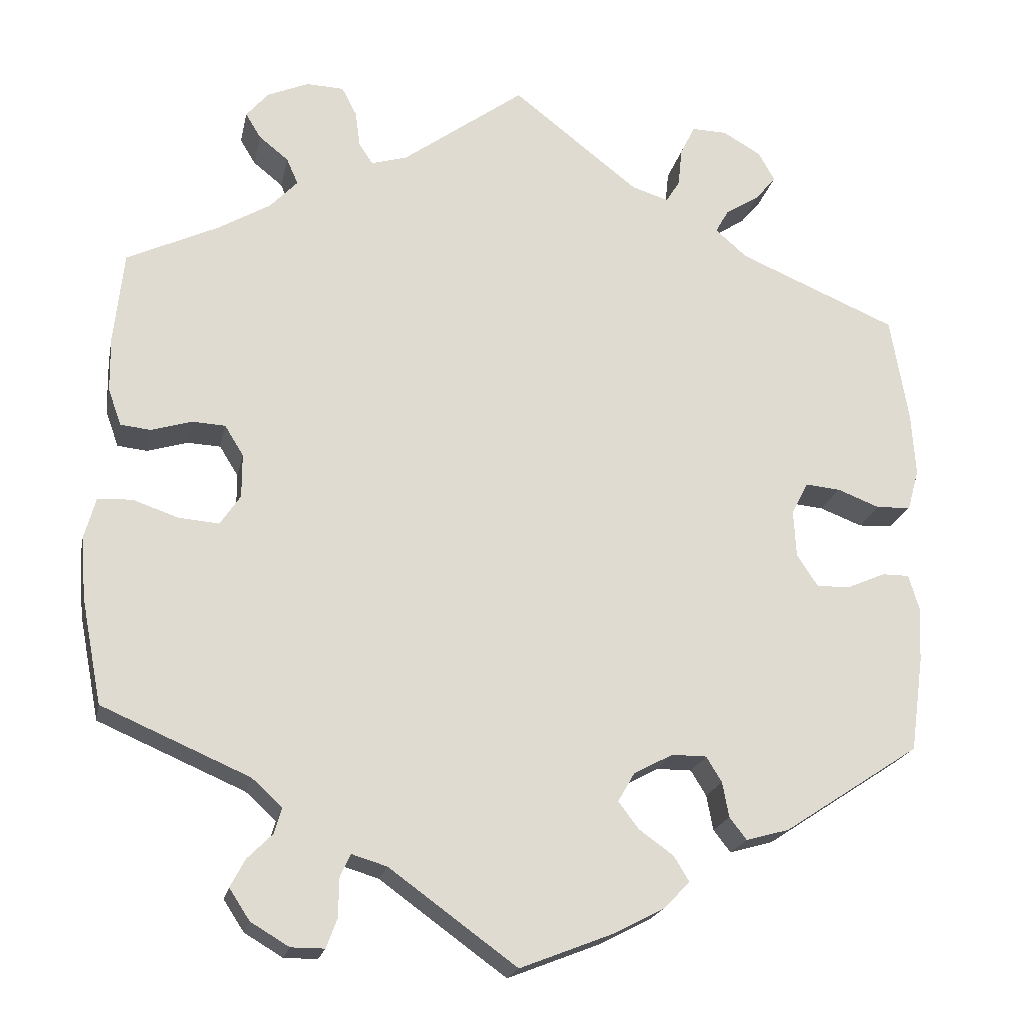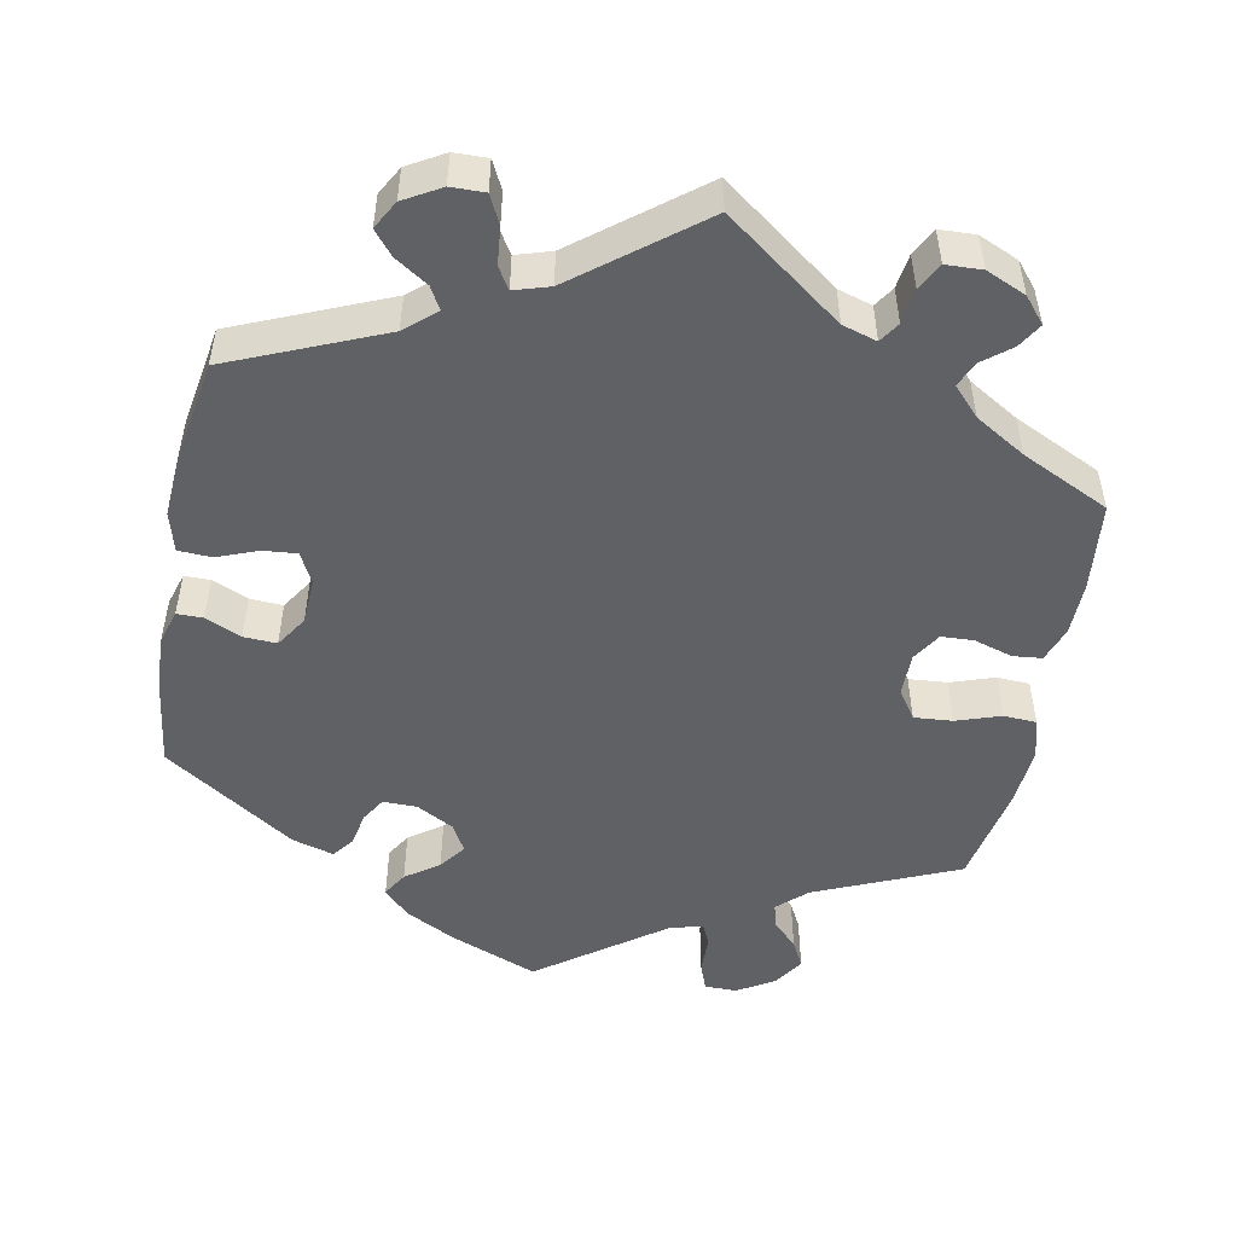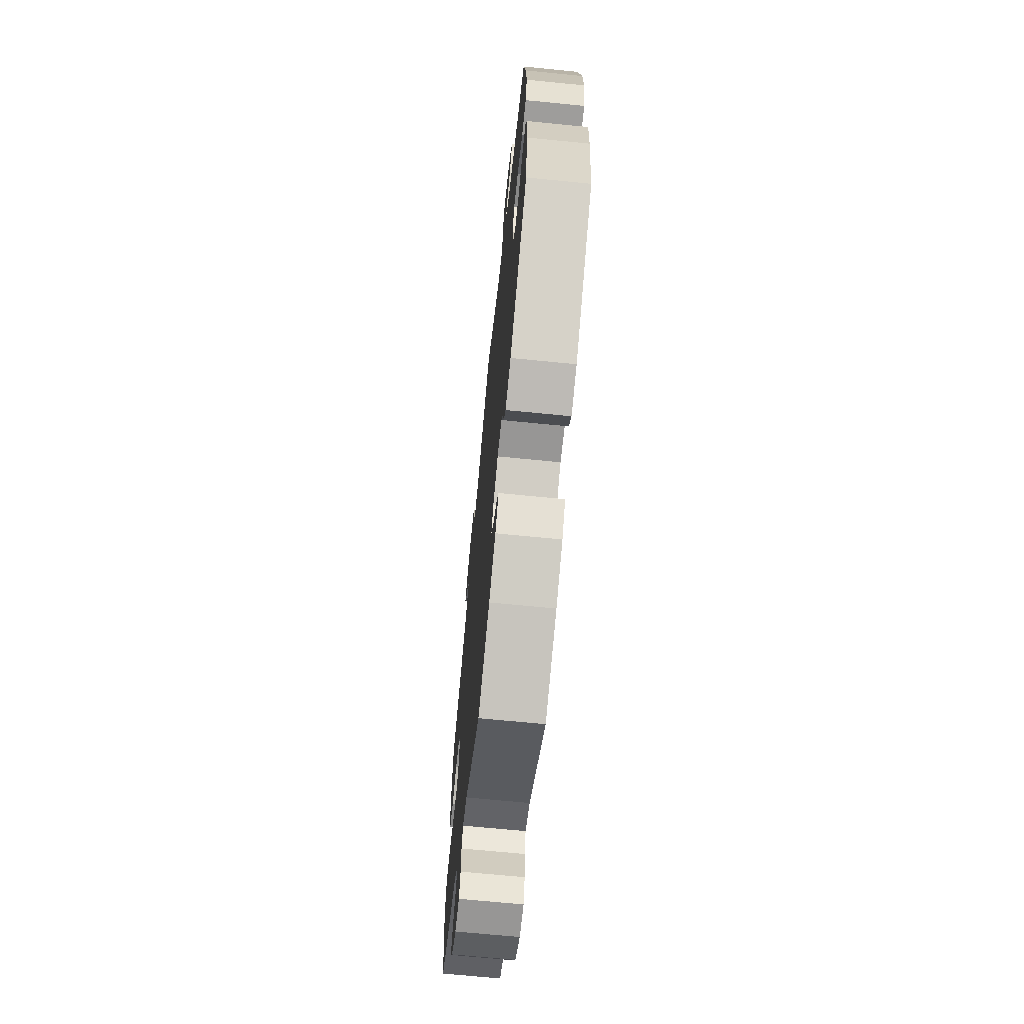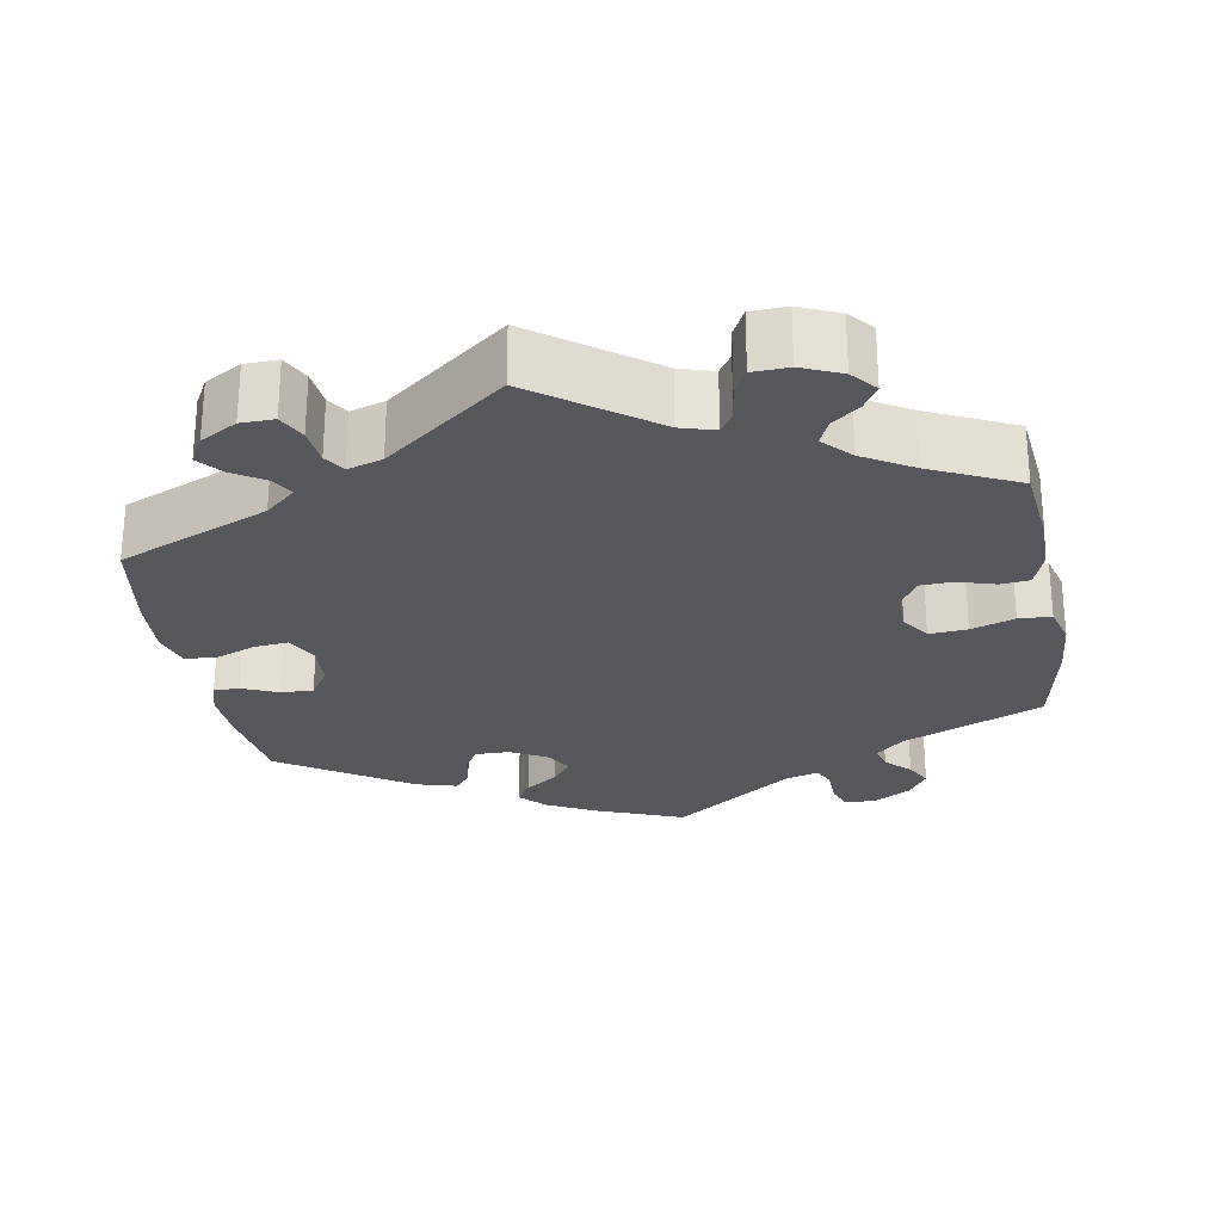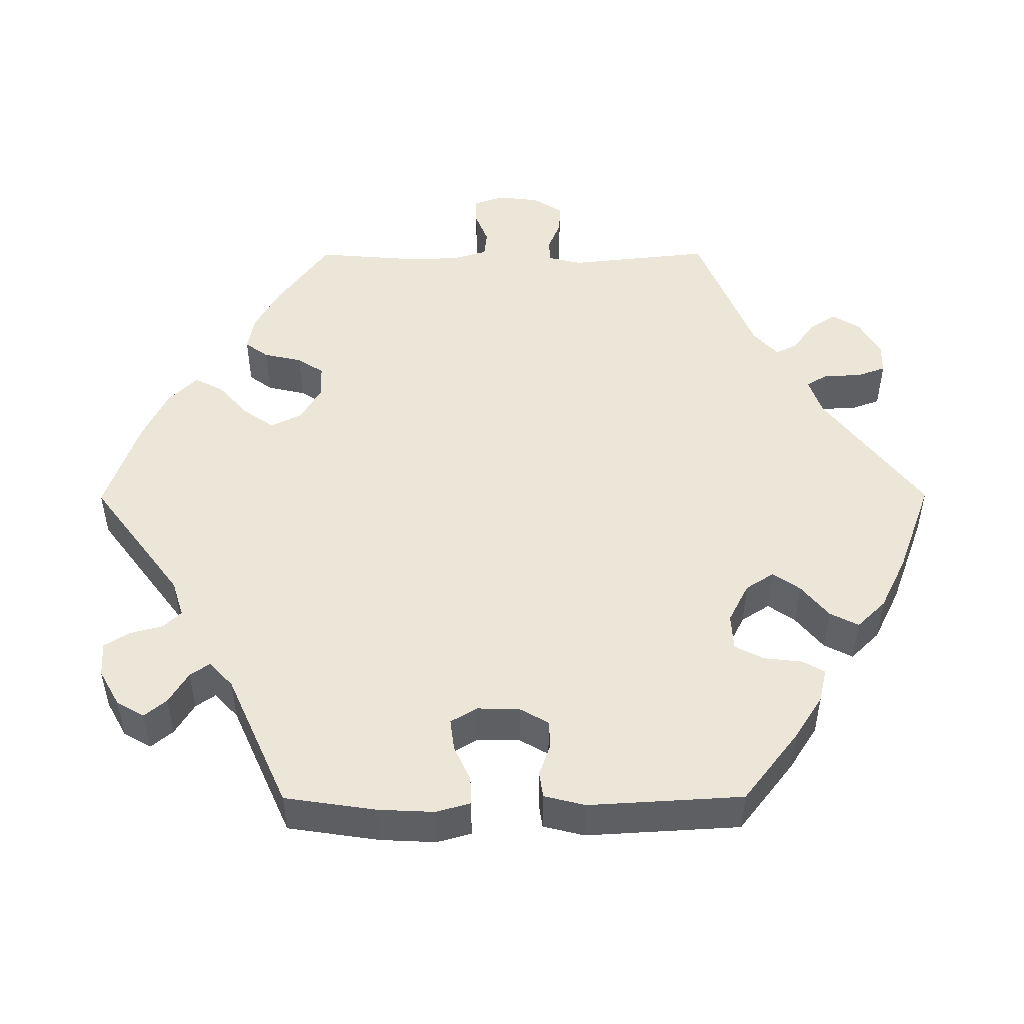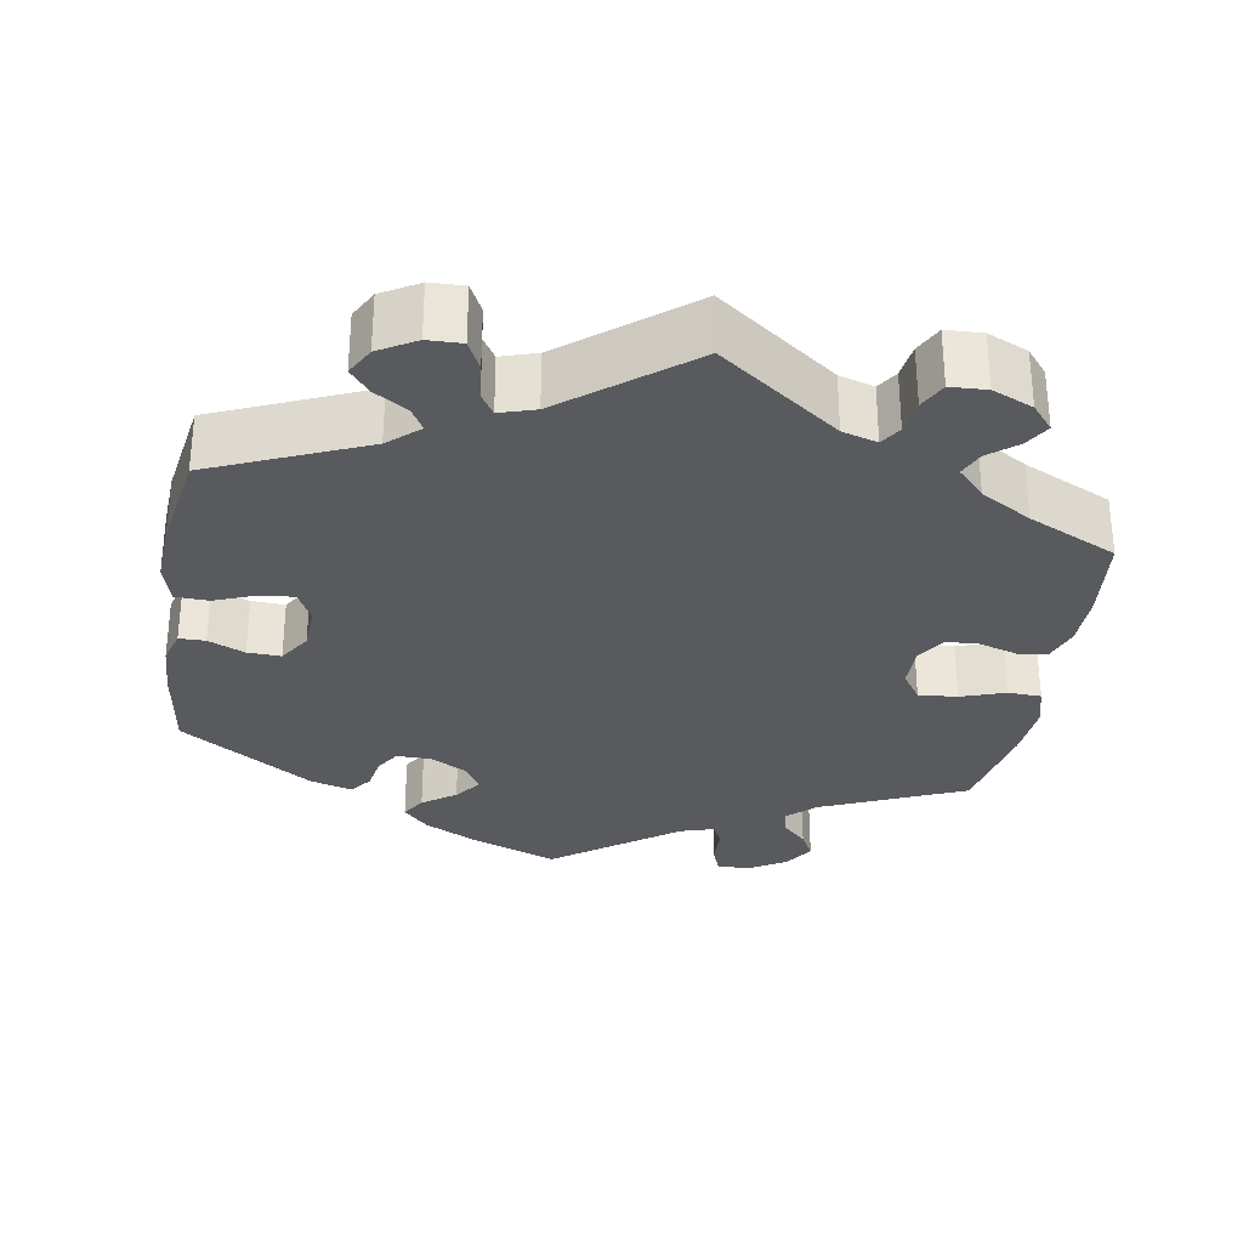
<metadata>
{"format":"obj","ext":"obj","renderer":"f3d","projection":"perspective","resolution":1024,"background":"white","views":[{"elev":-20.4,"azim":168.5,"up":"+Z"},{"elev":-50.4,"azim":-11.0,"up":"+Y"},{"elev":-67.9,"azim":-95.7,"up":"+Z"},{"elev":-26.4,"azim":10.0,"up":"+Y"},{"elev":49.2,"azim":-150.2,"up":"+Y"},{"elev":-30.6,"azim":-9.3,"up":"+Y"}]}
</metadata>
<code>
v -0.516 0.07 -0.173
v -0.519 0.07 -0.105
v -0.506 0.07 -0.062
v -0.473 0.07 -0.062
v -0.427 0.07 -0.082
v -0.385 0.07 -0.084
v -0.359 0.07 -0.044
v -0.356 0.07 0.014
v -0.376 0.07 0.053
v -0.419 0.07 0.049
v -0.471 0.07 0.029
v -0.513 0.07 0.031
v -0.527 0.07 0.081
v -0.522 0.07 0.159
v -0.5 0.07 0.289
v -0.306 0.07 0.371
v -0.267 0.07 0.405
v -0.283 0.07 0.433
v -0.325 0.07 0.46
v -0.35 0.07 0.49
v -0.33 0.07 0.526
v -0.283 0.07 0.553
v -0.24 0.07 0.554
v -0.222 0.07 0.518
v -0.217 0.07 0.47
v -0.2 0.07 0.443
v -0.155 0.07 0.457
v 0 0.07 0.578
v 0.15 0.07 0.468
v 0.194 0.07 0.455
v 0.211 0.07 0.481
v 0.217 0.07 0.525
v 0.235 0.07 0.56
v 0.281 0.07 0.562
v 0.332 0.07 0.54
v 0.359 0.07 0.508
v 0.34 0.07 0.477
v 0.304 0.07 0.448
v 0.29 0.07 0.416
v 0.324 0.07 0.38
v 0.388 0.07 0.342
v 0.5 0.07 0.289
v 0.512 0.07 0.177
v 0.511 0.07 0.109
v 0.495 0.07 0.064
v 0.458 0.07 0.06
v 0.409 0.07 0.075
v 0.368 0.07 0.073
v 0.345 0.07 0.036
v 0.345 0.07 -0.018
v 0.37 0.07 -0.055
v 0.419 0.07 -0.051
v 0.475 0.07 -0.032
v 0.517 0.07 -0.034
v 0.531 0.07 -0.085
v 0.525 0.07 -0.16
v 0.5 0.07 -0.289
v 0.319 0.07 -0.367
v 0.282 0.07 -0.401
v 0.291 0.07 -0.432
v 0.322 0.07 -0.463
v 0.34 0.07 -0.497
v 0.315 0.07 -0.535
v 0.268 0.07 -0.563
v 0.227 0.07 -0.563
v 0.214 0.07 -0.528
v 0.213 0.07 -0.48
v 0.2 0.07 -0.452
v 0.157 0.07 -0.465
v 0.001 0.07 -0.578
v -0.111 0.07 -0.534
v -0.175 0.07 -0.501
v -0.207 0.07 -0.468
v -0.188 0.07 -0.437
v -0.146 0.07 -0.407
v -0.121 0.07 -0.374
v -0.141 0.07 -0.339
v -0.189 0.07 -0.313
v -0.232 0.07 -0.313
v -0.251 0.07 -0.344
v -0.259 0.07 -0.387
v -0.28 0.07 -0.414
v -0.333 0.07 -0.399
v -0.5 0.07 -0.289
v -0.516 0 -0.173
v -0.519 0 -0.105
v -0.506 0 -0.062
v -0.473 0 -0.062
v -0.427 0 -0.082
v -0.385 0 -0.084
v -0.359 0 -0.044
v -0.356 0 0.014
v -0.376 0 0.053
v -0.419 0 0.049
v -0.471 0 0.029
v -0.513 0 0.031
v -0.527 0 0.081
v -0.522 0 0.159
v -0.5 0 0.289
v -0.306 0 0.371
v -0.267 0 0.405
v -0.283 0 0.433
v -0.325 0 0.46
v -0.35 0 0.49
v -0.33 0 0.526
v -0.283 0 0.553
v -0.24 0 0.554
v -0.222 0 0.518
v -0.217 0 0.47
v -0.2 0 0.443
v -0.155 0 0.457
v 0 0 0.578
v 0.15 0 0.468
v 0.194 0 0.455
v 0.211 0 0.481
v 0.217 0 0.525
v 0.235 0 0.56
v 0.281 0 0.562
v 0.332 0 0.54
v 0.359 0 0.508
v 0.34 0 0.477
v 0.304 0 0.448
v 0.29 0 0.416
v 0.324 0 0.38
v 0.388 0 0.342
v 0.5 0 0.289
v 0.512 0 0.177
v 0.511 0 0.109
v 0.495 0 0.064
v 0.458 0 0.06
v 0.409 0 0.075
v 0.368 0 0.073
v 0.345 0 0.036
v 0.345 0 -0.018
v 0.37 0 -0.055
v 0.419 0 -0.051
v 0.475 0 -0.032
v 0.517 0 -0.034
v 0.531 0 -0.085
v 0.525 0 -0.16
v 0.5 0 -0.289
v 0.319 0 -0.367
v 0.282 0 -0.401
v 0.291 0 -0.432
v 0.322 0 -0.463
v 0.34 0 -0.497
v 0.315 0 -0.535
v 0.268 0 -0.563
v 0.227 0 -0.563
v 0.214 0 -0.528
v 0.213 0 -0.48
v 0.2 0 -0.452
v 0.157 0 -0.465
v 0.001 0 -0.578
v -0.111 0 -0.534
v -0.175 0 -0.501
v -0.207 0 -0.468
v -0.188 0 -0.437
v -0.146 0 -0.407
v -0.121 0 -0.374
v -0.141 0 -0.339
v -0.189 0 -0.313
v -0.232 0 -0.313
v -0.251 0 -0.344
v -0.259 0 -0.387
v -0.28 0 -0.414
v -0.333 0 -0.399
v -0.5 0 -0.289
f 80 81 82 83
f 79 80 83 84
f 78 79 84 1
f 72 73 74 75
f 72 75 76
f 69 70 71 72
f 68 69 72 76
f 64 65 66 67
f 64 67 68
f 63 64 68
f 60 61 62 63
f 59 60 63 68
f 58 59 68 76
f 52 53 54 55
f 51 52 55 56
f 44 45 46 47
f 44 47 48
f 41 42 43 44
f 40 41 44 48
f 39 40 48 49
f 35 36 37 38
f 35 38 39
f 34 35 39
f 31 32 33 34
f 30 31 34 39
f 29 30 39 49
f 27 28 29 49
f 22 23 24 25
f 22 25 26
f 21 22 26
f 18 19 20 21
f 17 18 21 26
f 16 17 26 27
f 14 15 16
f 10 11 12 13
f 9 10 13 14
f 2 3 4 5
f 78 1 2 5
f 77 78 5 6
f 58 76 77
f 51 56 57 58
f 50 51 58 77
f 9 14 16 27
f 8 9 27 49
f 7 8 49 50
f 6 7 50 77
f 167 166 165 164
f 168 167 164 163
f 85 168 163 162
f 159 158 157 156
f 160 159 156
f 156 155 154 153
f 160 156 153 152
f 151 150 149 148
f 152 151 148
f 152 148 147
f 147 146 145 144
f 152 147 144 143
f 160 152 143 142
f 139 138 137 136
f 140 139 136 135
f 131 130 129 128
f 132 131 128
f 128 127 126 125
f 132 128 125 124
f 133 132 124 123
f 122 121 120 119
f 123 122 119
f 123 119 118
f 118 117 116 115
f 123 118 115 114
f 133 123 114 113
f 133 113 112 111
f 109 108 107 106
f 110 109 106
f 110 106 105
f 105 104 103 102
f 110 105 102 101
f 111 110 101 100
f 100 99 98
f 97 96 95 94
f 98 97 94 93
f 89 88 87 86
f 89 86 85 162
f 90 89 162 161
f 161 160 142
f 142 141 140 135
f 161 142 135 134
f 111 100 98 93
f 133 111 93 92
f 134 133 92 91
f 161 134 91 90
f 1 85 86 2
f 2 86 87 3
f 3 87 88 4
f 4 88 89 5
f 5 89 90 6
f 6 90 91 7
f 7 91 92 8
f 8 92 93 9
f 9 93 94 10
f 10 94 95 11
f 11 95 96 12
f 12 96 97 13
f 13 97 98 14
f 14 98 99 15
f 15 99 100 16
f 16 100 101 17
f 17 101 102 18
f 18 102 103 19
f 19 103 104 20
f 20 104 105 21
f 21 105 106 22
f 22 106 107 23
f 23 107 108 24
f 24 108 109 25
f 25 109 110 26
f 26 110 111 27
f 27 111 112 28
f 28 112 113 29
f 29 113 114 30
f 30 114 115 31
f 31 115 116 32
f 32 116 117 33
f 33 117 118 34
f 34 118 119 35
f 35 119 120 36
f 36 120 121 37
f 37 121 122 38
f 38 122 123 39
f 39 123 124 40
f 40 124 125 41
f 41 125 126 42
f 42 126 127 43
f 43 127 128 44
f 44 128 129 45
f 45 129 130 46
f 46 130 131 47
f 47 131 132 48
f 48 132 133 49
f 49 133 134 50
f 50 134 135 51
f 51 135 136 52
f 52 136 137 53
f 53 137 138 54
f 54 138 139 55
f 55 139 140 56
f 56 140 141 57
f 57 141 142 58
f 58 142 143 59
f 59 143 144 60
f 60 144 145 61
f 61 145 146 62
f 62 146 147 63
f 63 147 148 64
f 64 148 149 65
f 65 149 150 66
f 66 150 151 67
f 67 151 152 68
f 68 152 153 69
f 69 153 154 70
f 70 154 155 71
f 71 155 156 72
f 72 156 157 73
f 73 157 158 74
f 74 158 159 75
f 75 159 160 76
f 76 160 161 77
f 77 161 162 78
f 78 162 163 79
f 79 163 164 80
f 80 164 165 81
f 81 165 166 82
f 82 166 167 83
f 83 167 168 84
f 84 168 85 1

</code>
